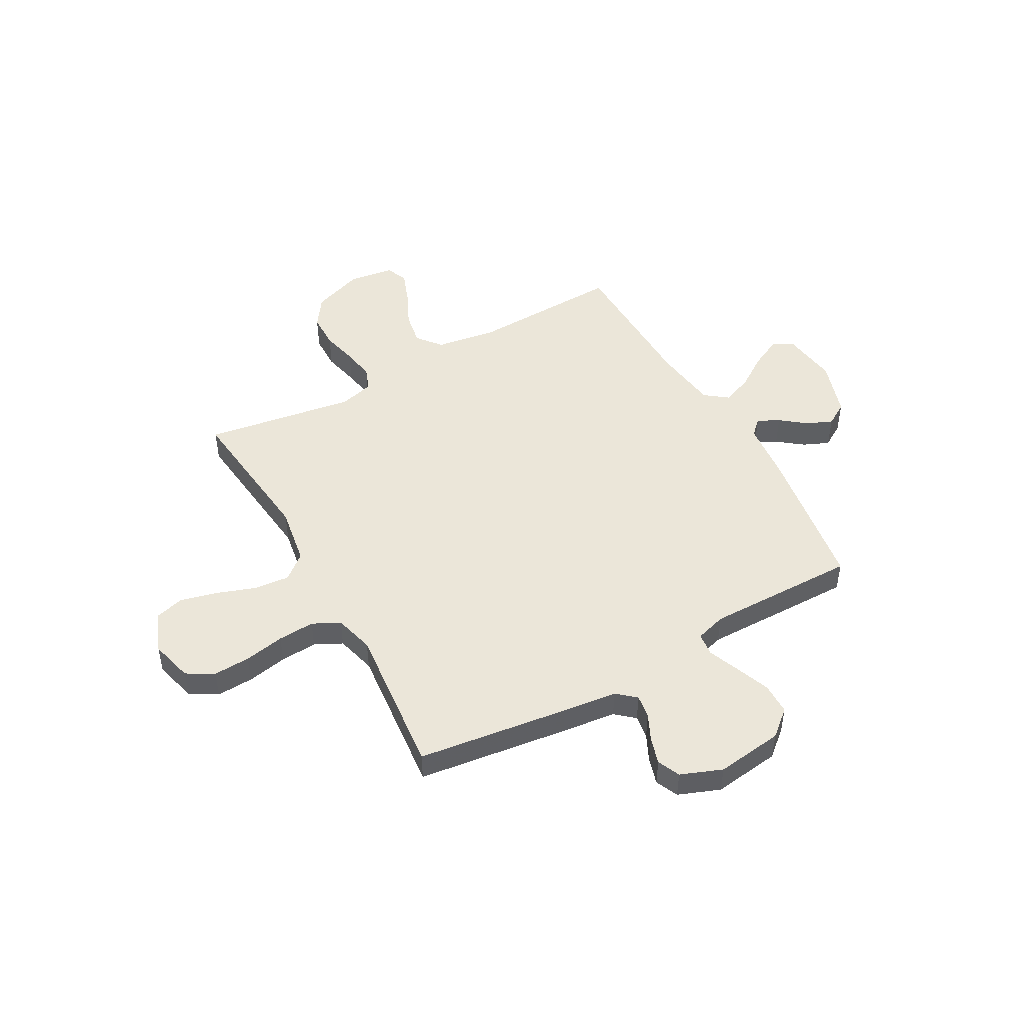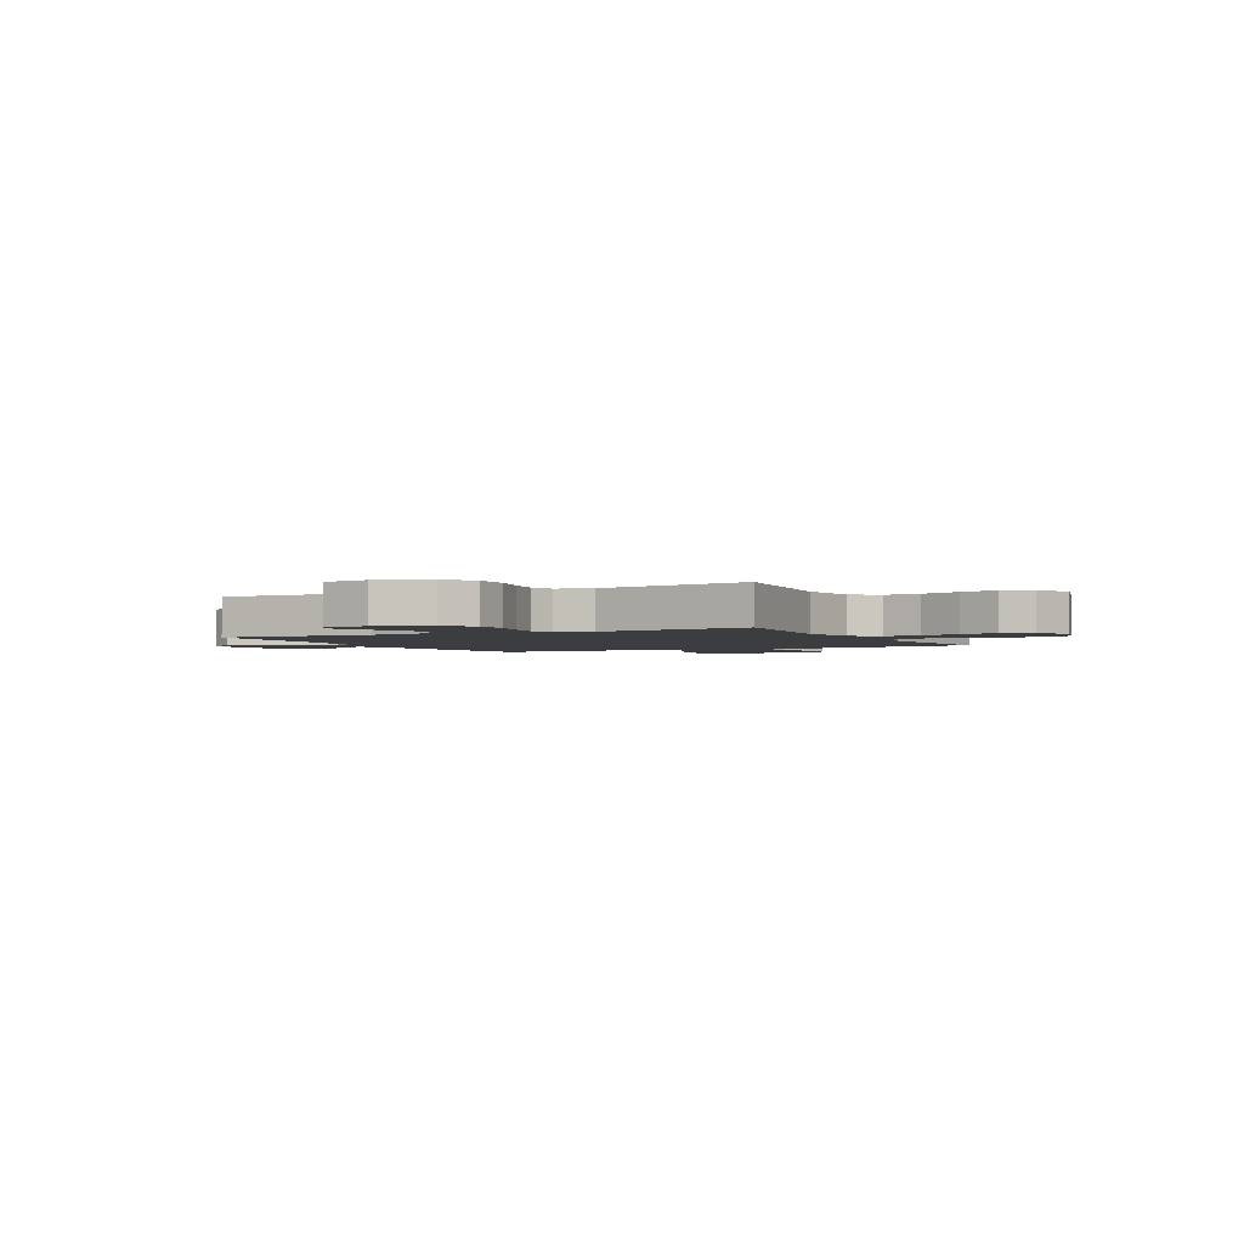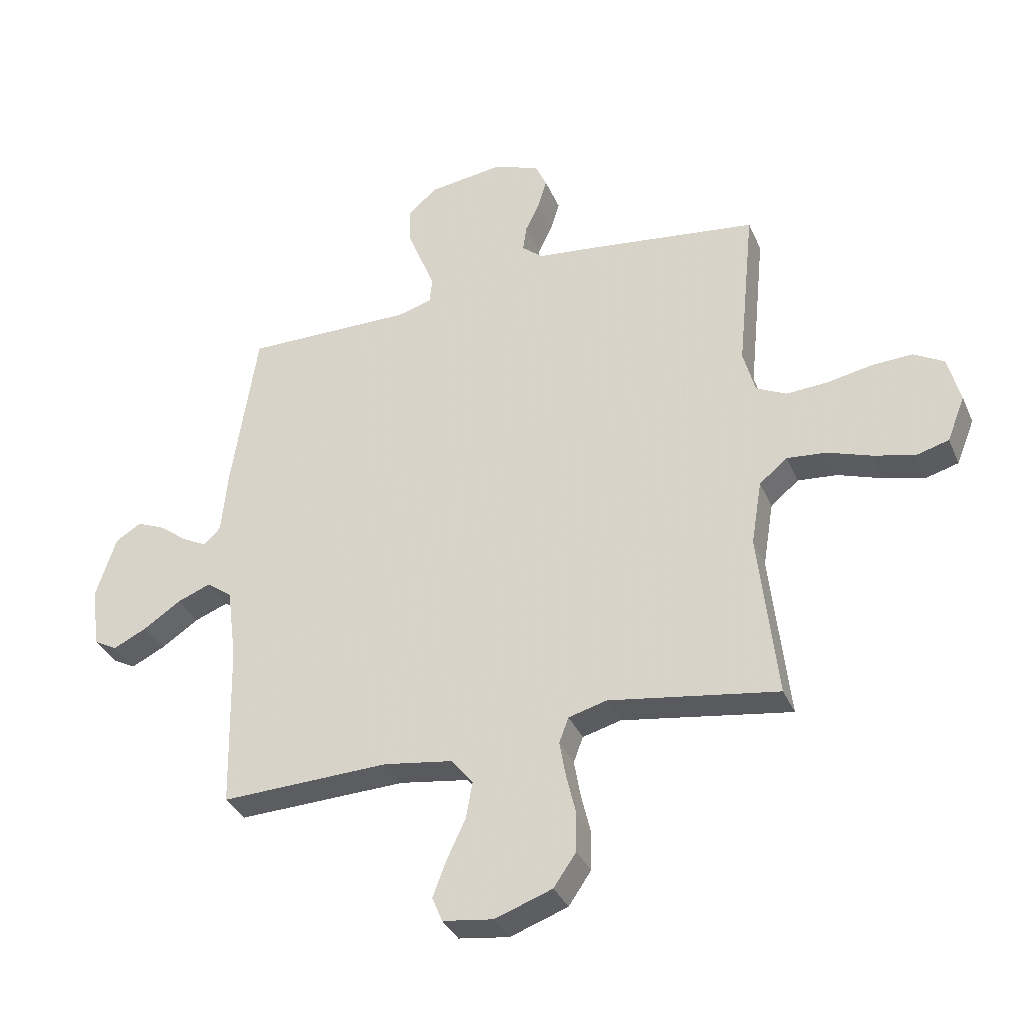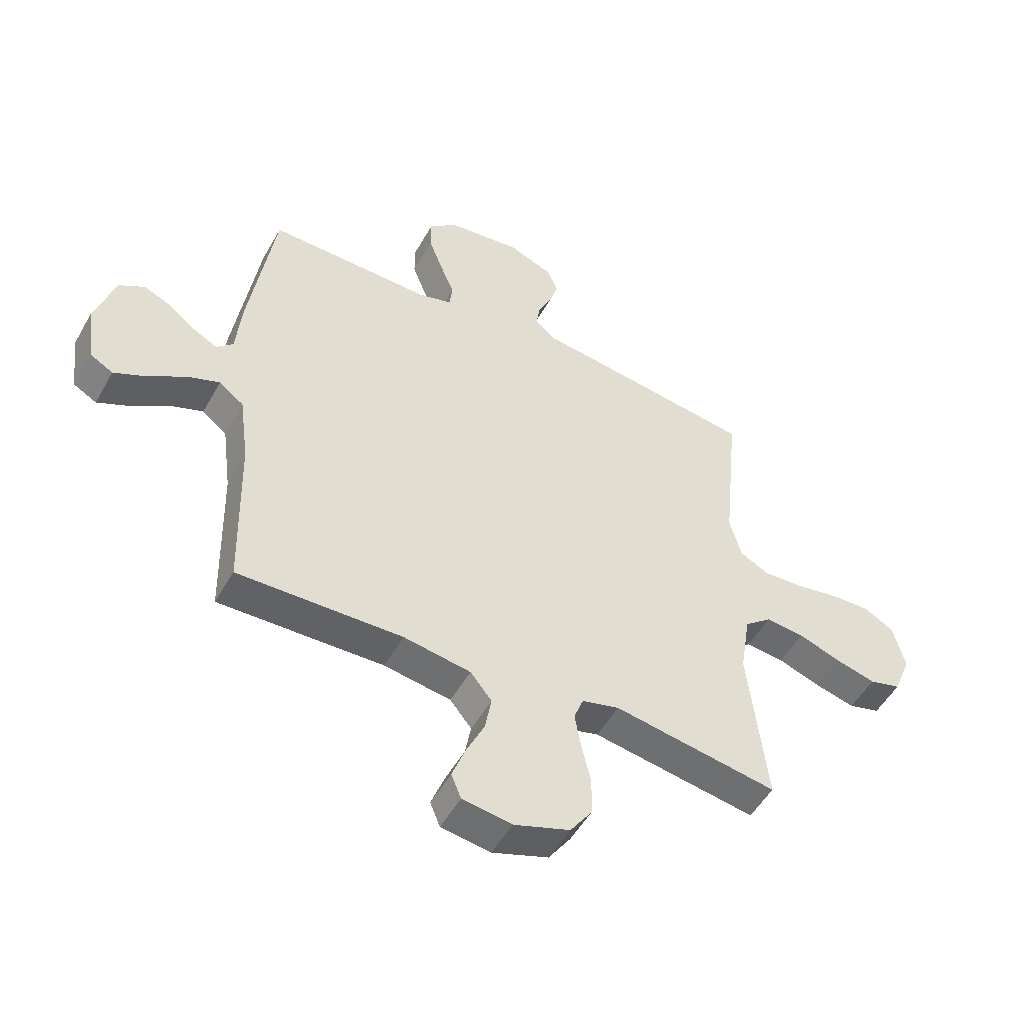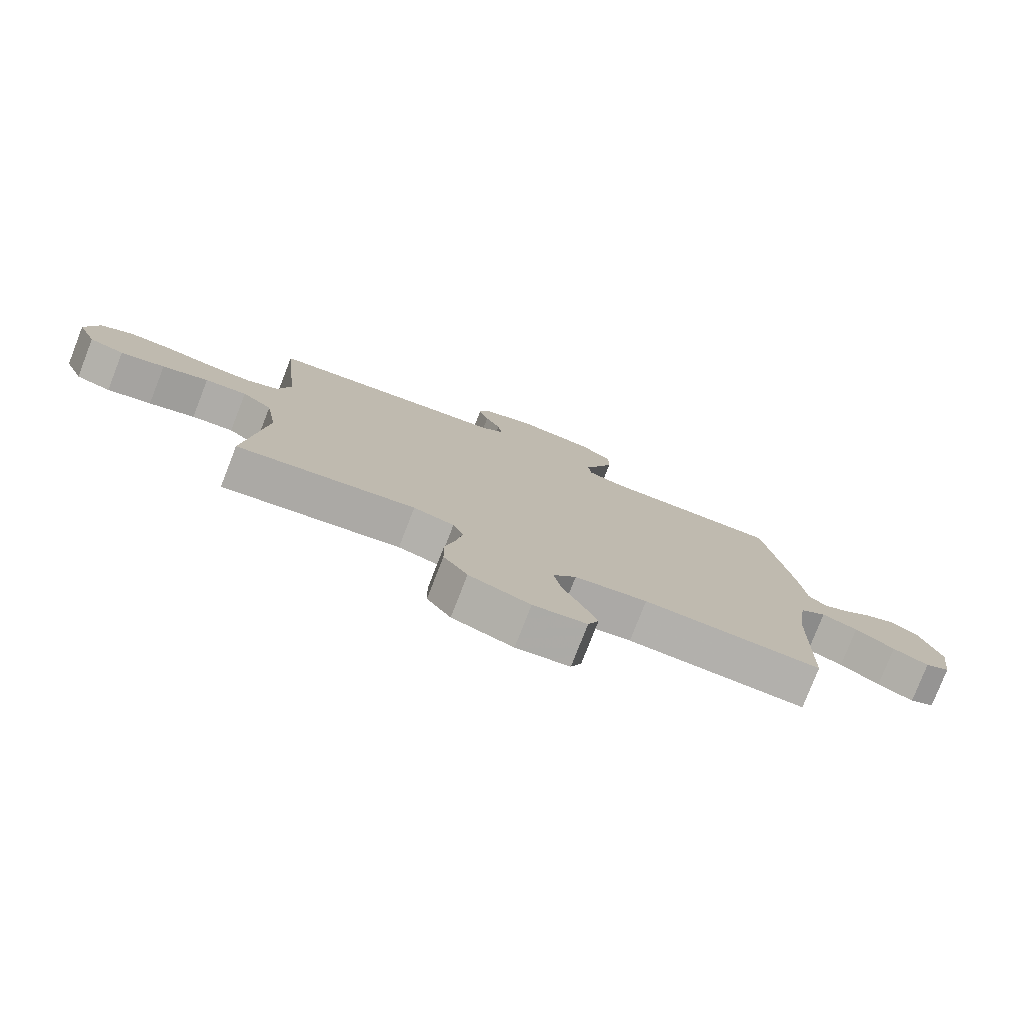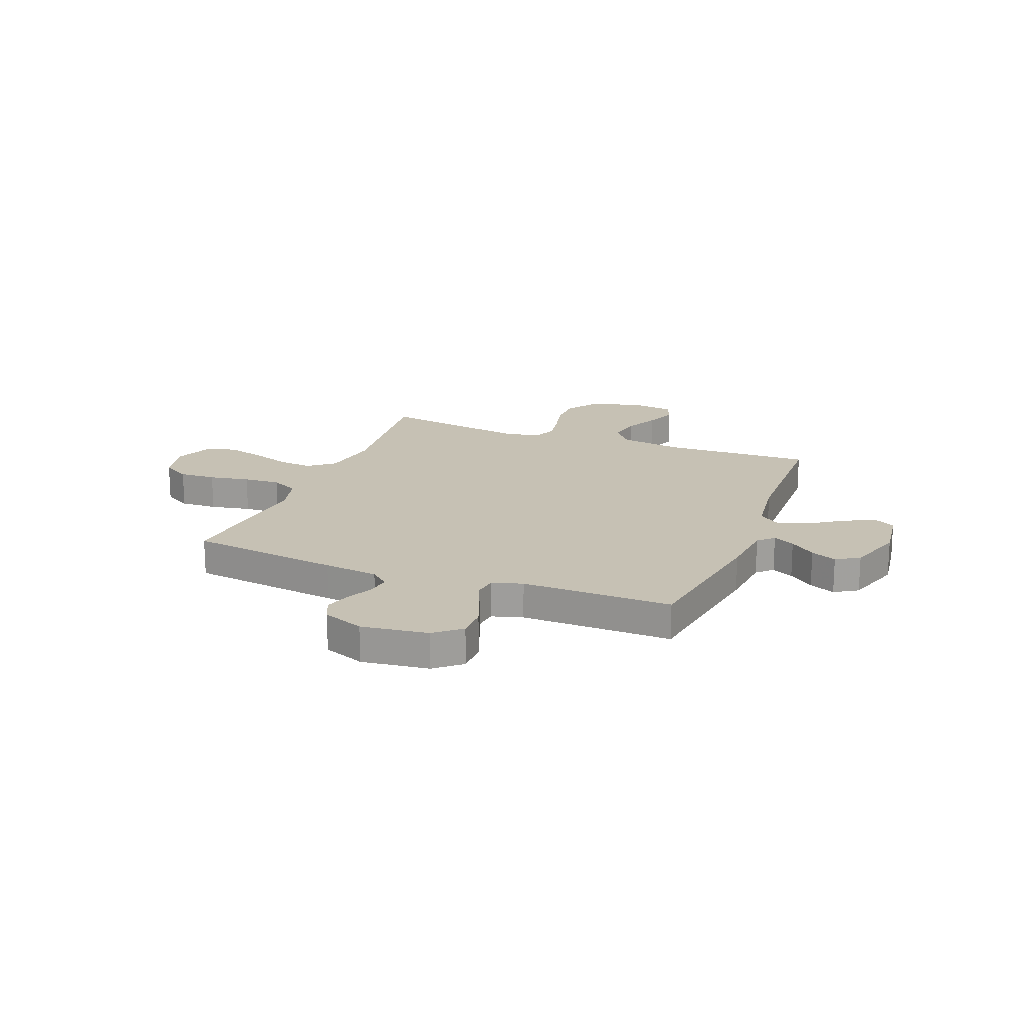
<metadata>
{"format":"obj","ext":"obj","renderer":"f3d","projection":"perspective","resolution":1024,"background":"white","views":[{"elev":48.4,"azim":-29.2,"up":"+Y"},{"elev":-2.3,"azim":-153.0,"up":"+Y"},{"elev":-35.1,"azim":-158.7,"up":"+Z"},{"elev":-51.3,"azim":151.3,"up":"+Z"},{"elev":-78.5,"azim":-21.3,"up":"+Z"},{"elev":18.5,"azim":21.3,"up":"+Y"}]}
</metadata>
<code>
v -0.5 0.07 -0.5
v -0.467 0.07 -0.2
v -0.486 0.07 -0.084
v -0.536 0.07 -0.043
v -0.606 0.07 -0.05
v -0.683 0.07 -0.077
v -0.757 0.07 -0.096
v -0.815 0.07 -0.08
v -0.847 0.07 0
v -0.825 0.07 0.085
v -0.771 0.07 0.116
v -0.698 0.07 0.113
v -0.618 0.07 0.098
v -0.545 0.07 0.094
v -0.491 0.07 0.121
v -0.47 0.07 0.2
v -0.5 0.07 0.5
v -0.2 0.07 0.54
v -0.091 0.07 0.553
v -0.054 0.07 0.585
v -0.061 0.07 0.632
v -0.086 0.07 0.684
v -0.102 0.07 0.737
v -0.082 0.07 0.782
v 0 0.07 0.814
v 0.133 0.07 0.797
v 0.185 0.07 0.753
v 0.185 0.07 0.69
v 0.159 0.07 0.622
v 0.134 0.07 0.56
v 0.139 0.07 0.514
v 0.2 0.07 0.496
v 0.5 0.07 0.5
v 0.545 0.07 0.2
v 0.556 0.07 0.086
v 0.586 0.07 0.057
v 0.629 0.07 0.079
v 0.679 0.07 0.118
v 0.73 0.07 0.14
v 0.776 0.07 0.112
v 0.812 0.07 0
v 0.797 0.07 -0.11
v 0.755 0.07 -0.133
v 0.695 0.07 -0.104
v 0.629 0.07 -0.06
v 0.569 0.07 -0.037
v 0.524 0.07 -0.071
v 0.507 0.07 -0.2
v 0.5 0.07 -0.5
v 0.2 0.07 -0.491
v 0.078 0.07 -0.51
v 0.039 0.07 -0.558
v 0.051 0.07 -0.624
v 0.084 0.07 -0.694
v 0.108 0.07 -0.758
v 0.09 0.07 -0.802
v 0 0.07 -0.815
v -0.102 0.07 -0.779
v -0.142 0.07 -0.721
v -0.143 0.07 -0.651
v -0.126 0.07 -0.579
v -0.115 0.07 -0.515
v -0.132 0.07 -0.47
v -0.2 0.07 -0.452
v -0.5 0 -0.5
v -0.467 0 -0.2
v -0.486 0 -0.084
v -0.536 0 -0.043
v -0.606 0 -0.05
v -0.683 0 -0.077
v -0.757 0 -0.096
v -0.815 0 -0.08
v -0.847 0 0
v -0.825 0 0.085
v -0.771 0 0.116
v -0.698 0 0.113
v -0.618 0 0.098
v -0.545 0 0.094
v -0.491 0 0.121
v -0.47 0 0.2
v -0.5 0 0.5
v -0.2 0 0.54
v -0.091 0 0.553
v -0.054 0 0.585
v -0.061 0 0.632
v -0.086 0 0.684
v -0.102 0 0.737
v -0.082 0 0.782
v 0 0 0.814
v 0.133 0 0.797
v 0.185 0 0.753
v 0.185 0 0.69
v 0.159 0 0.622
v 0.134 0 0.56
v 0.139 0 0.514
v 0.2 0 0.496
v 0.5 0 0.5
v 0.545 0 0.2
v 0.556 0 0.086
v 0.586 0 0.057
v 0.629 0 0.079
v 0.679 0 0.118
v 0.73 0 0.14
v 0.776 0 0.112
v 0.812 0 0
v 0.797 0 -0.11
v 0.755 0 -0.133
v 0.695 0 -0.104
v 0.629 0 -0.06
v 0.569 0 -0.037
v 0.524 0 -0.071
v 0.507 0 -0.2
v 0.5 0 -0.5
v 0.2 0 -0.491
v 0.078 0 -0.51
v 0.039 0 -0.558
v 0.051 0 -0.624
v 0.084 0 -0.694
v 0.108 0 -0.758
v 0.09 0 -0.802
v 0 0 -0.815
v -0.102 0 -0.779
v -0.142 0 -0.721
v -0.143 0 -0.651
v -0.126 0 -0.579
v -0.115 0 -0.515
v -0.132 0 -0.47
v -0.2 0 -0.452
f 59 60 61
f 58 59 61
f 57 58 61
f 56 57 61
f 55 56 61
f 54 55 61
f 53 54 61
f 52 53 61 62
f 51 52 62 63
f 48 49 50
f 51 63 64
f 50 51 64
f 48 50 64
f 47 48 64
f 43 44 45
f 42 43 45
f 41 42 45
f 40 41 45
f 39 40 45
f 38 39 45
f 37 38 45
f 36 37 45 46
f 64 1 2
f 47 64 2
f 46 47 2
f 36 46 2
f 35 36 2
f 28 29 30
f 27 28 30
f 26 27 30
f 25 26 30
f 24 25 30
f 23 24 30
f 22 23 30
f 21 22 30
f 20 21 30 31
f 19 20 31
f 19 31 32
f 18 19 32
f 17 18 32
f 16 17 32
f 11 12 13
f 10 11 13
f 9 10 13
f 8 9 13
f 7 8 13
f 6 7 13
f 5 6 13
f 4 5 13 14
f 3 4 14 15
f 33 34 35
f 32 33 35
f 16 32 35
f 15 16 35
f 3 15 35
f 2 3 35
f 125 124 123
f 125 123 122
f 125 122 121
f 125 121 120
f 125 120 119
f 125 119 118
f 125 118 117
f 126 125 117 116
f 127 126 116 115
f 114 113 112
f 128 127 115
f 128 115 114
f 128 114 112
f 128 112 111
f 109 108 107
f 109 107 106
f 109 106 105
f 109 105 104
f 109 104 103
f 109 103 102
f 109 102 101
f 110 109 101 100
f 66 65 128
f 66 128 111
f 66 111 110
f 66 110 100
f 66 100 99
f 94 93 92
f 94 92 91
f 94 91 90
f 94 90 89
f 94 89 88
f 94 88 87
f 94 87 86
f 94 86 85
f 95 94 85 84
f 95 84 83
f 96 95 83
f 96 83 82
f 96 82 81
f 96 81 80
f 77 76 75
f 77 75 74
f 77 74 73
f 77 73 72
f 77 72 71
f 77 71 70
f 77 70 69
f 78 77 69 68
f 79 78 68 67
f 99 98 97
f 99 97 96
f 99 96 80
f 99 80 79
f 99 79 67
f 99 67 66
f 1 65 66 2
f 2 66 67 3
f 3 67 68 4
f 4 68 69 5
f 5 69 70 6
f 6 70 71 7
f 7 71 72 8
f 8 72 73 9
f 9 73 74 10
f 10 74 75 11
f 11 75 76 12
f 12 76 77 13
f 13 77 78 14
f 14 78 79 15
f 15 79 80 16
f 16 80 81 17
f 17 81 82 18
f 18 82 83 19
f 19 83 84 20
f 20 84 85 21
f 21 85 86 22
f 22 86 87 23
f 23 87 88 24
f 24 88 89 25
f 25 89 90 26
f 26 90 91 27
f 27 91 92 28
f 28 92 93 29
f 29 93 94 30
f 30 94 95 31
f 31 95 96 32
f 32 96 97 33
f 33 97 98 34
f 34 98 99 35
f 35 99 100 36
f 36 100 101 37
f 37 101 102 38
f 38 102 103 39
f 39 103 104 40
f 40 104 105 41
f 41 105 106 42
f 42 106 107 43
f 43 107 108 44
f 44 108 109 45
f 45 109 110 46
f 46 110 111 47
f 47 111 112 48
f 48 112 113 49
f 49 113 114 50
f 50 114 115 51
f 51 115 116 52
f 52 116 117 53
f 53 117 118 54
f 54 118 119 55
f 55 119 120 56
f 56 120 121 57
f 57 121 122 58
f 58 122 123 59
f 59 123 124 60
f 60 124 125 61
f 61 125 126 62
f 62 126 127 63
f 63 127 128 64
f 64 128 65 1

</code>
